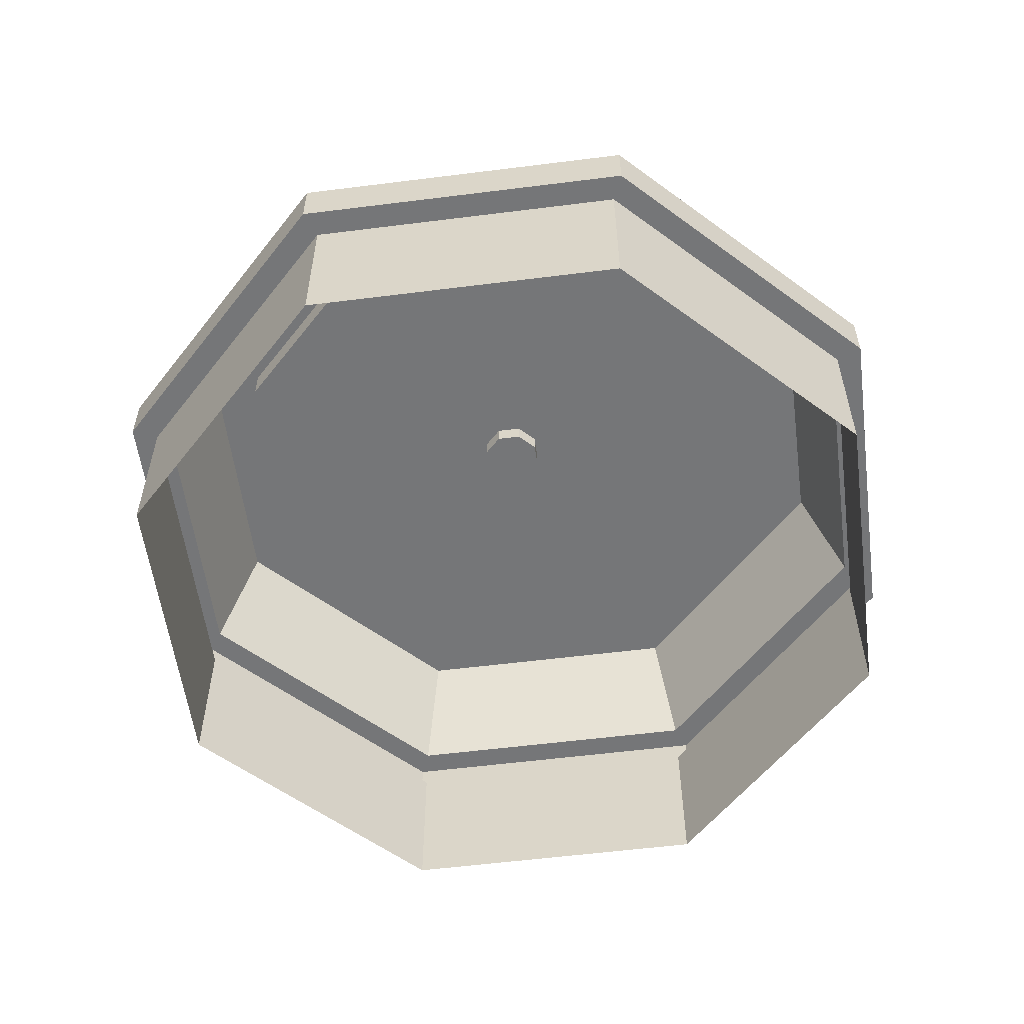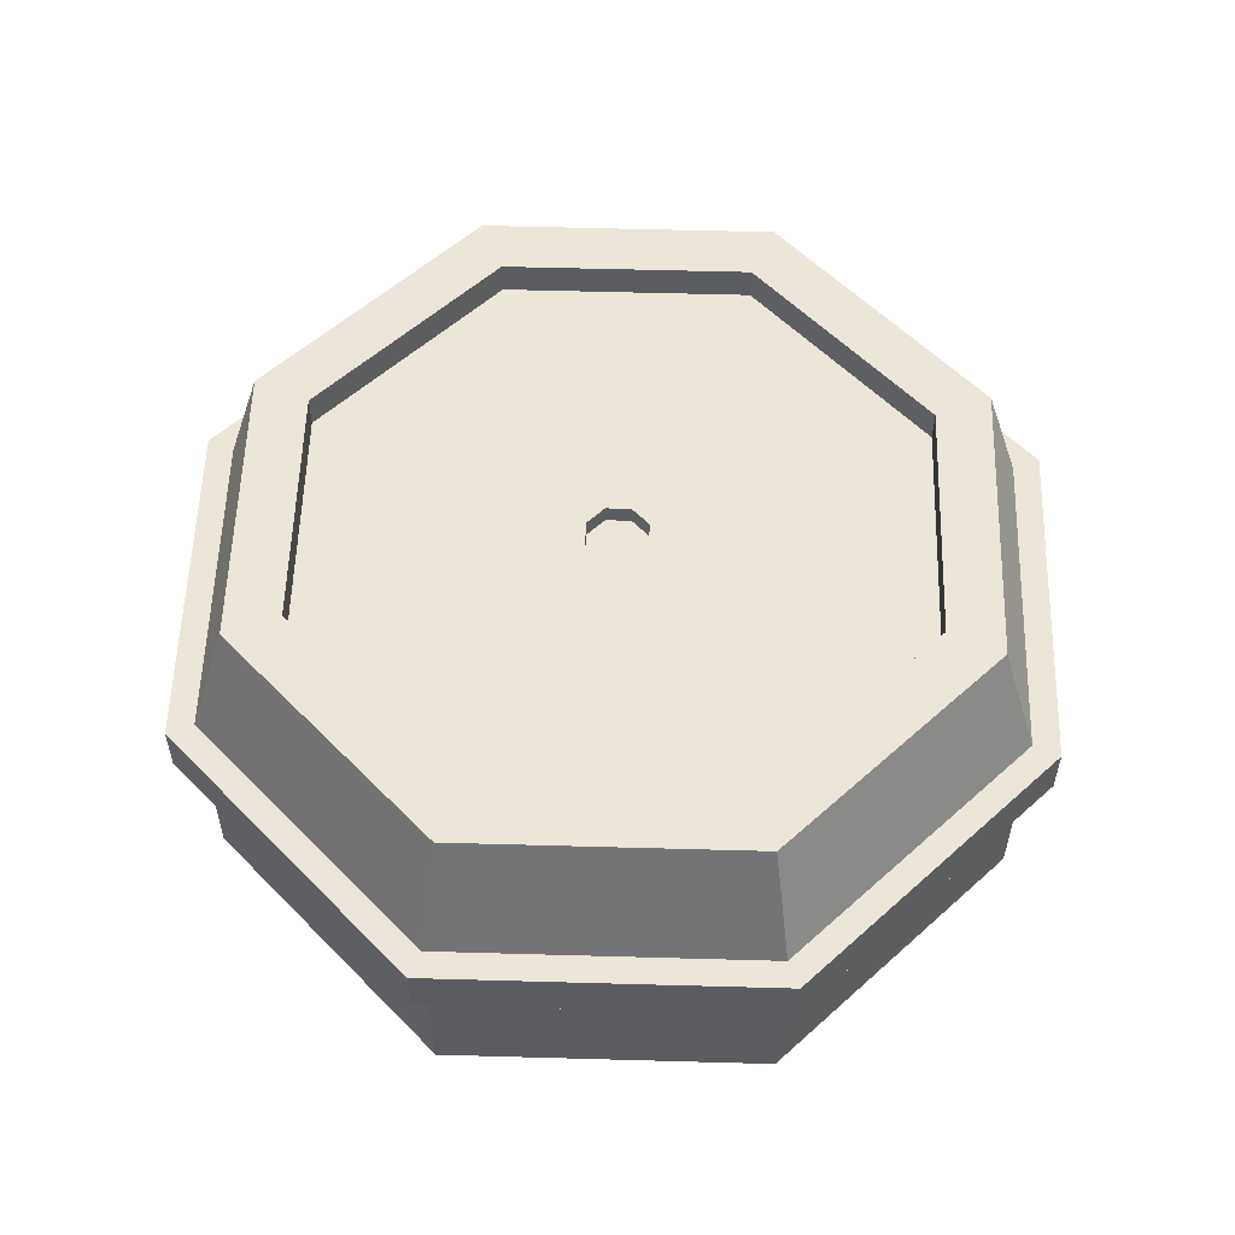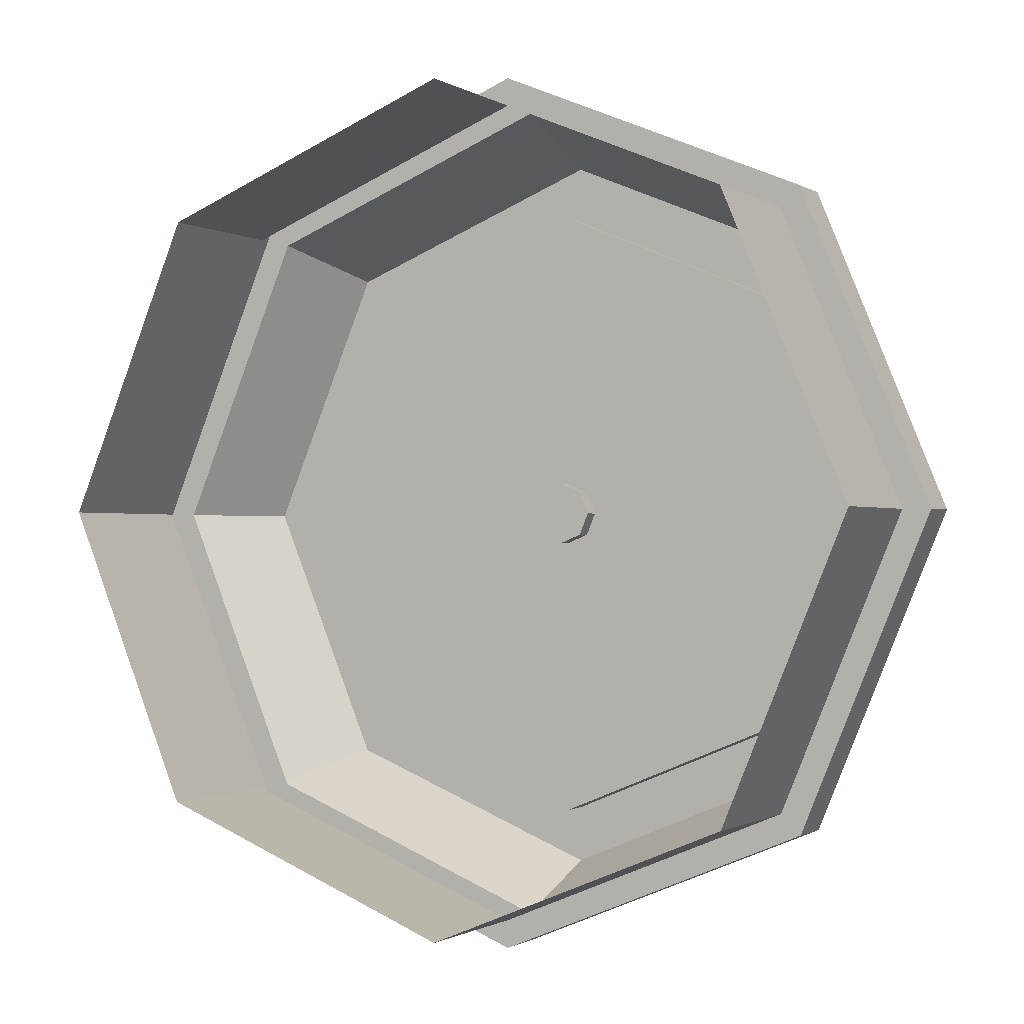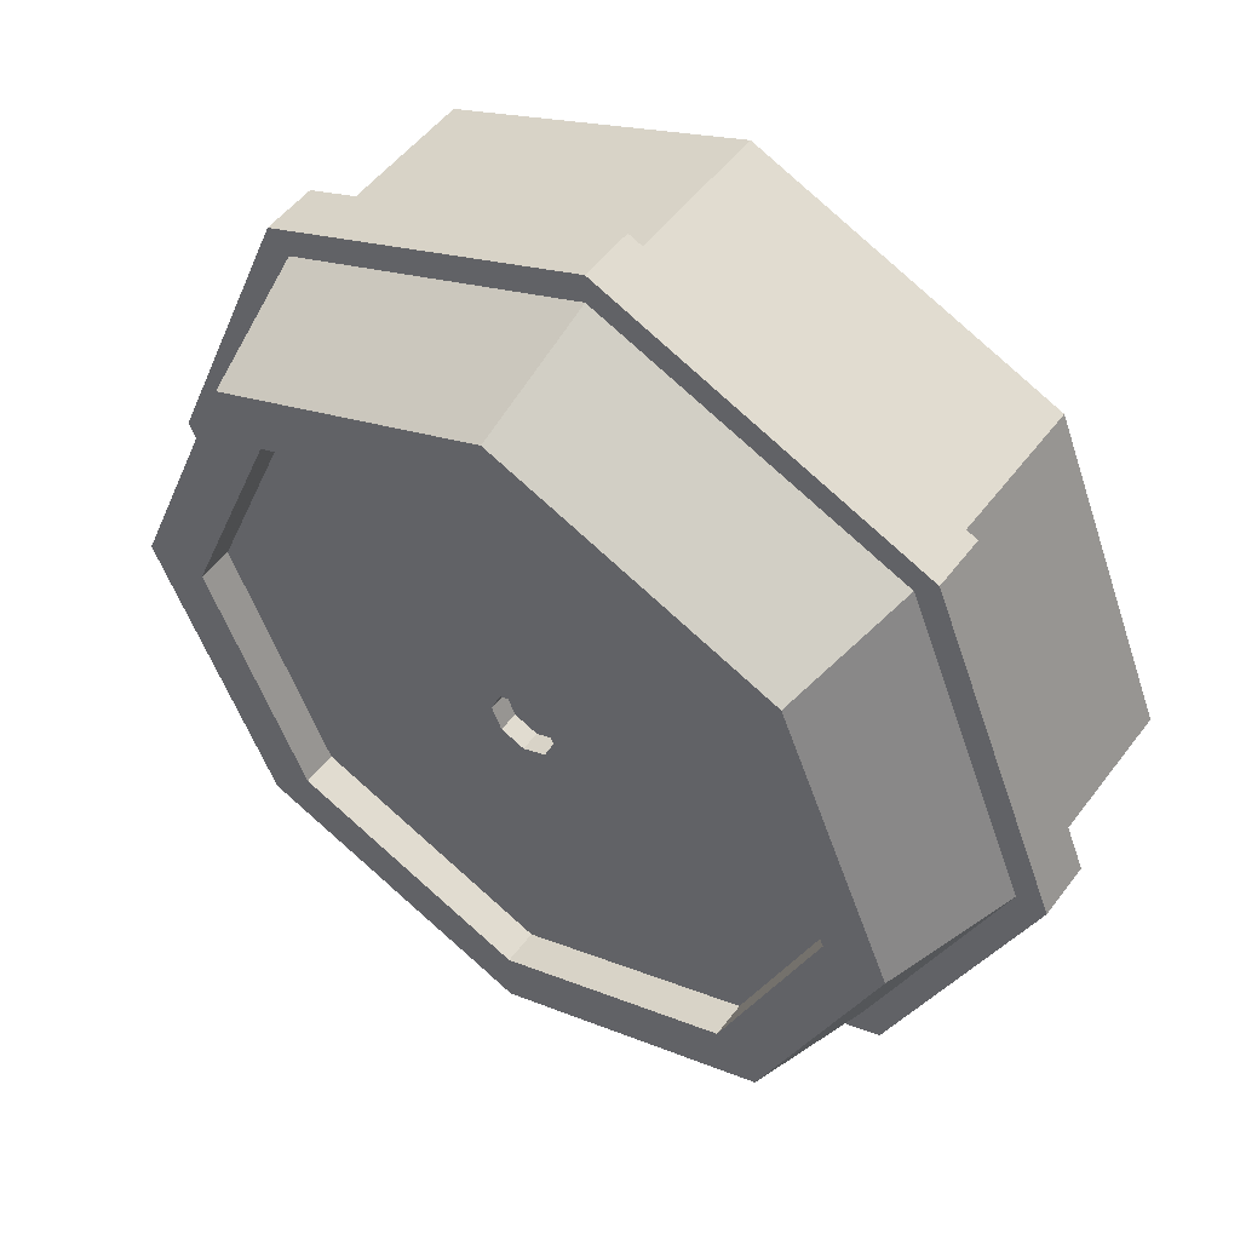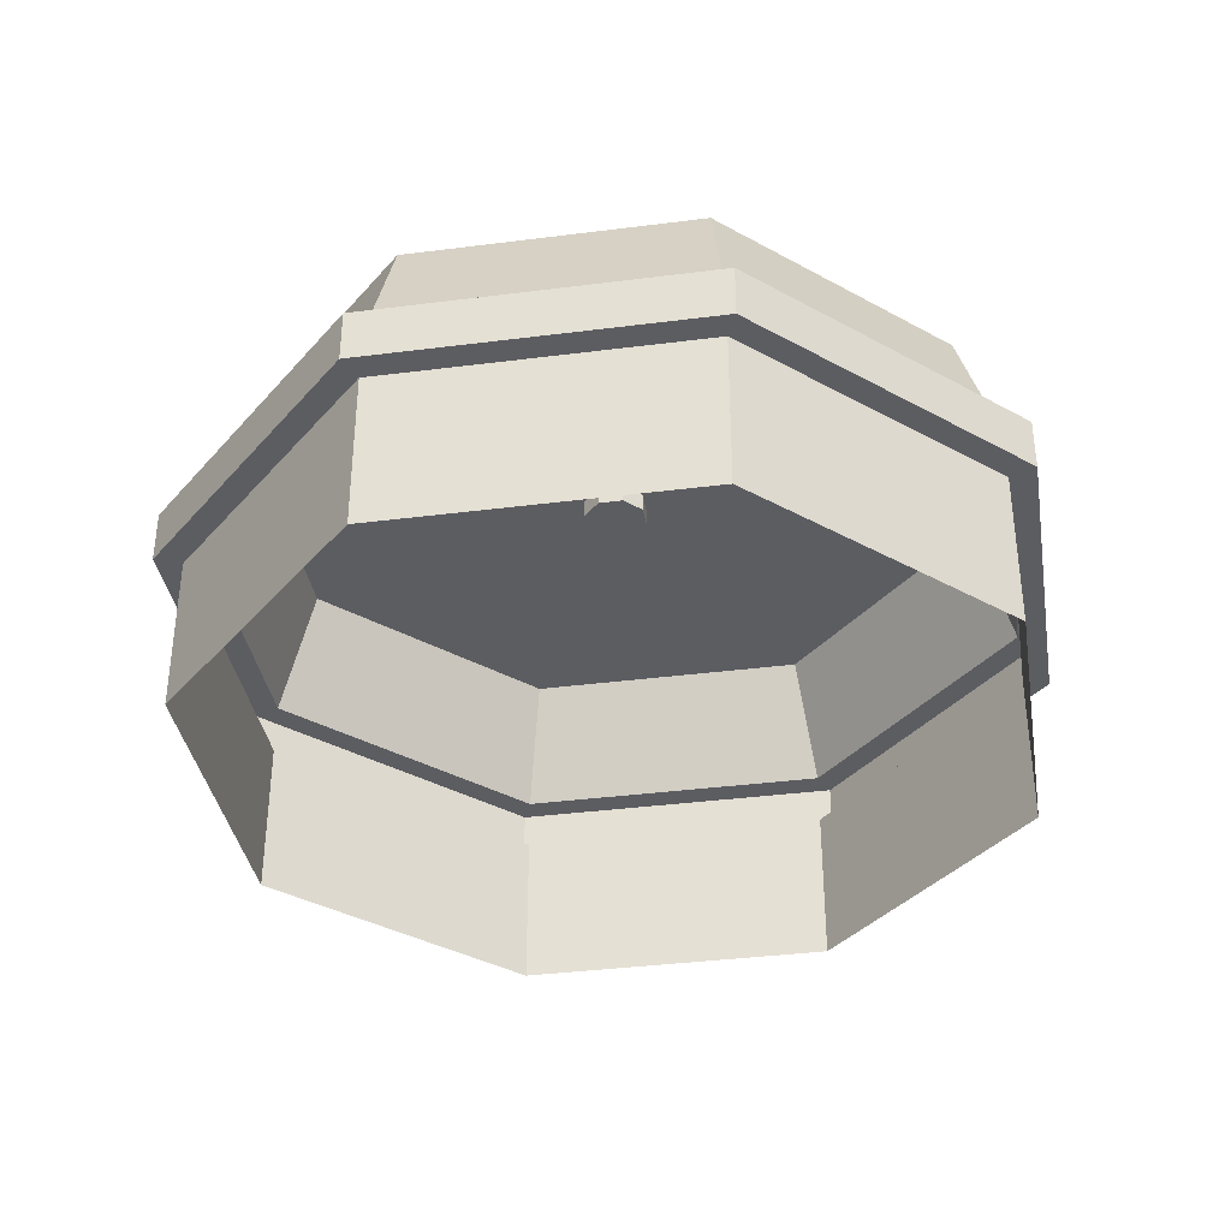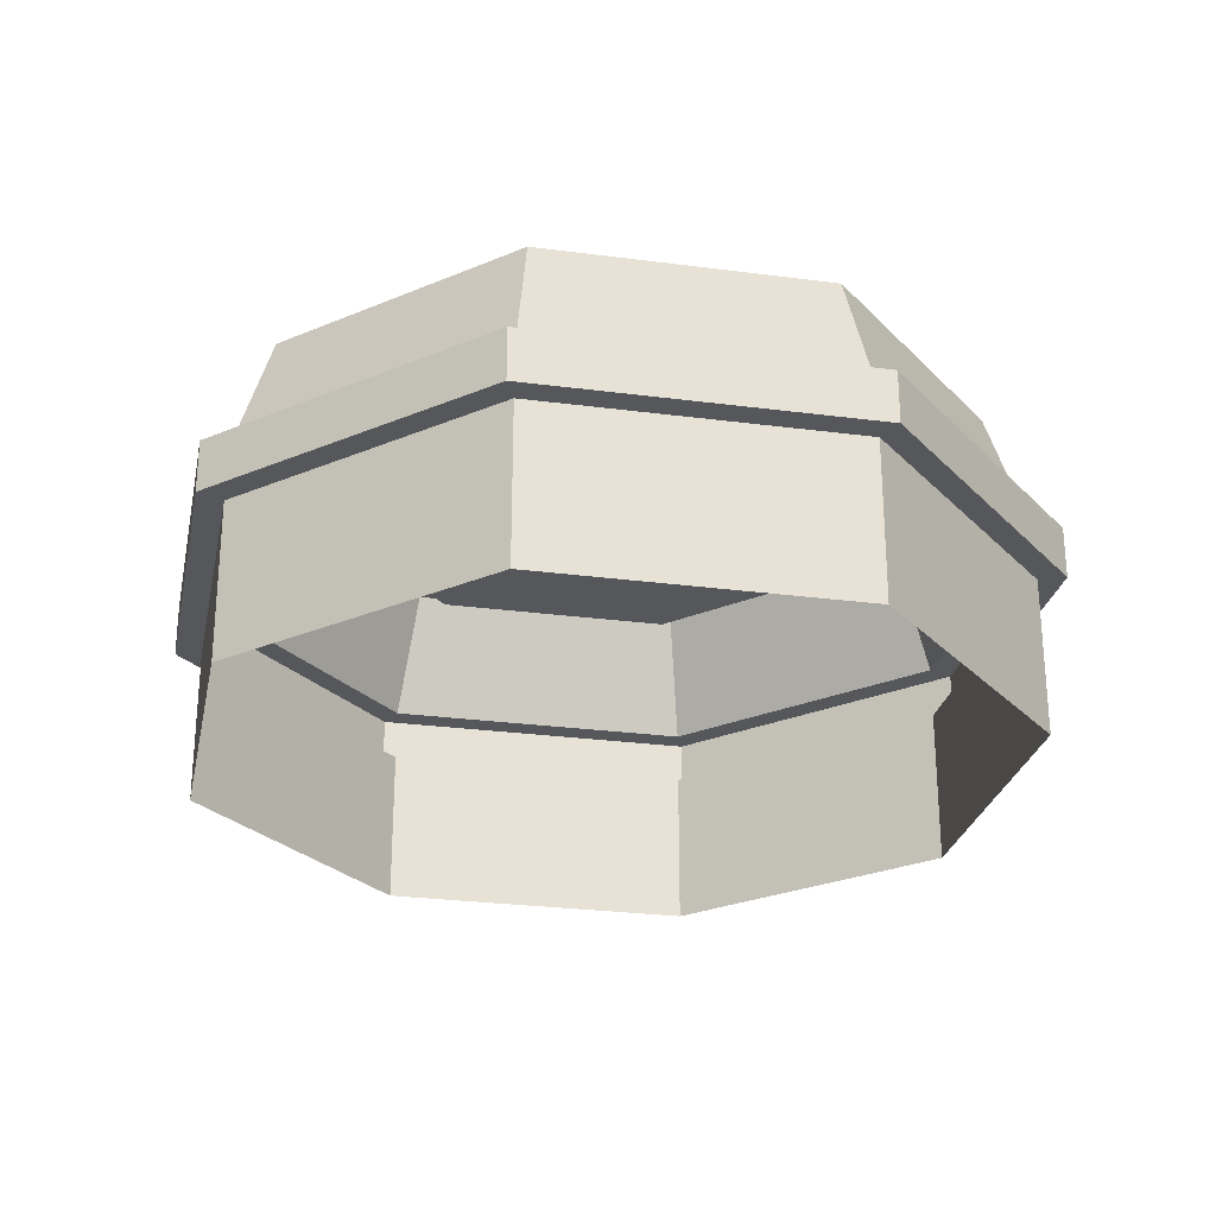
<metadata>
{"format":"obj","ext":"obj","renderer":"f3d","projection":"perspective","resolution":1024,"background":"white","views":[{"elev":-56.8,"azim":165.0,"up":"+Y"},{"elev":56.0,"azim":-110.8,"up":"+Y"},{"elev":-0.9,"azim":26.0,"up":"+Z"},{"elev":51.5,"azim":-144.2,"up":"+Z"},{"elev":-36.8,"azim":-13.1,"up":"+Y"},{"elev":-26.8,"azim":-34.1,"up":"+Y"}]}
</metadata>
<code>
v 1.146 1.476 -1.146
v 0 1.476 -1.621
v -1.146 1.476 -1.146
v -1.621 1.476 0
v -1.146 1.476 1.146
v 0 1.476 1.621
v 1.146 1.476 1.146
v 1.621 1.476 0
v 1.27 0.925 -1.27
v 1.796 0.925 0
v 1.27 0.925 1.27
v 0 0.925 1.796
v -1.27 0.925 1.27
v -1.796 0.925 0
v -1.27 0.925 -1.27
v 0 0.925 -1.796
v 1.27 0 -1.27
v 0 0 -1.796
v 0 0.6956 -1.796
v 1.27 0.6956 -1.27
v -1.27 0 -1.27
v -1.27 0.6956 -1.27
v -1.796 0 0
v -1.796 0.6956 0
v -1.27 0 1.27
v -1.27 0.6956 1.27
v 0 0 1.796
v 0 0.6956 1.796
v 1.27 0 1.27
v 1.27 0.6956 1.27
v 1.796 0 0
v 1.796 0.6956 0
v 0 0.925 -1.918
v 1.356 0.925 -1.356
v 1.356 0.6956 -1.356
v 0 0.6956 -1.918
v -1.356 0.925 -1.356
v -1.356 0.6956 -1.356
v -1.918 0.925 0
v -1.918 0.6956 0
v -1.356 0.925 1.356
v -1.356 0.6956 1.356
v 0 0.925 1.918
v 0 0.6956 1.918
v 1.356 0.925 1.356
v 1.356 0.6956 1.356
v 1.918 0.925 0
v 1.918 0.6956 0
v 0.9708 1.476 -0.9708
v 0 1.476 -1.373
v -0.9708 1.476 -0.9708
v -1.373 1.476 0
v -0.9708 1.476 0.9708
v 0 1.476 1.373
v 0.9708 1.476 0.9708
v 1.373 1.476 0
v 0.9708 1.33 -0.9708
v 0 1.33 -1.373
v -0.9708 1.33 -0.9708
v -1.373 1.33 0
v -0.9708 1.33 0.9708
v 0 1.33 1.373
v 0.9708 1.33 0.9708
v 1.373 1.33 0
v 0.09709 1.33 0.09708
v 0.1373 1.33 0
v 0.09709 1.33 -0.09708
v 0 1.33 -0.1373
v -0.09708 1.33 -0.09708
v -0.1373 1.33 0
v -0.09708 1.33 0.09708
v 0 1.33 0.1373
v 0.09709 1.249 -0.09708
v 0 1.249 -0.1373
v 0 1.249 0
v -0.09708 1.249 -0.09708
v -0.1373 1.249 0
v -0.09708 1.249 0.09708
v 0 1.249 0.1373
v 0.09709 1.249 0.09708
v 0.1373 1.249 0
f 17 18 19 20
f 18 21 22 19
f 21 23 24 22
f 23 25 26 24
f 25 27 28 26
f 27 29 30 28
f 29 31 32 30
f 31 17 20 32
f 73 74 75
f 74 76 75
f 76 77 75
f 77 78 75
f 78 79 75
f 79 80 75
f 80 81 75
f 81 73 75
f 10 9 1 8
f 11 10 8 7
f 12 11 7 6
f 13 12 6 5
f 14 13 5 4
f 15 14 4 3
f 16 15 3 2
f 9 16 2 1
f 33 34 35 36
f 37 33 36 38
f 39 37 38 40
f 41 39 40 42
f 43 41 42 44
f 45 43 44 46
f 47 45 46 48
f 34 47 48 35
f 16 9 34 33
f 20 19 36 35
f 15 16 33 37
f 19 22 38 36
f 14 15 37 39
f 22 24 40 38
f 13 14 39 41
f 24 26 42 40
f 12 13 41 43
f 26 28 44 42
f 11 12 43 45
f 28 30 46 44
f 10 11 45 47
f 30 32 48 46
f 9 10 47 34
f 32 20 35 48
f 1 2 50 49
f 2 3 51 50
f 3 4 52 51
f 4 5 53 52
f 5 6 54 53
f 6 7 55 54
f 7 8 56 55
f 8 1 49 56
f 49 50 58 57
f 50 51 59 58
f 51 52 60 59
f 52 53 61 60
f 53 54 62 61
f 54 55 63 62
f 55 56 64 63
f 56 49 57 64
f 63 64 66 65
f 64 57 67 66
f 57 58 68 67
f 58 59 69 68
f 59 60 70 69
f 60 61 71 70
f 61 62 72 71
f 62 63 65 72
f 67 68 74 73
f 68 69 76 74
f 69 70 77 76
f 70 71 78 77
f 71 72 79 78
f 72 65 80 79
f 65 66 81 80
f 66 67 73 81

</code>
